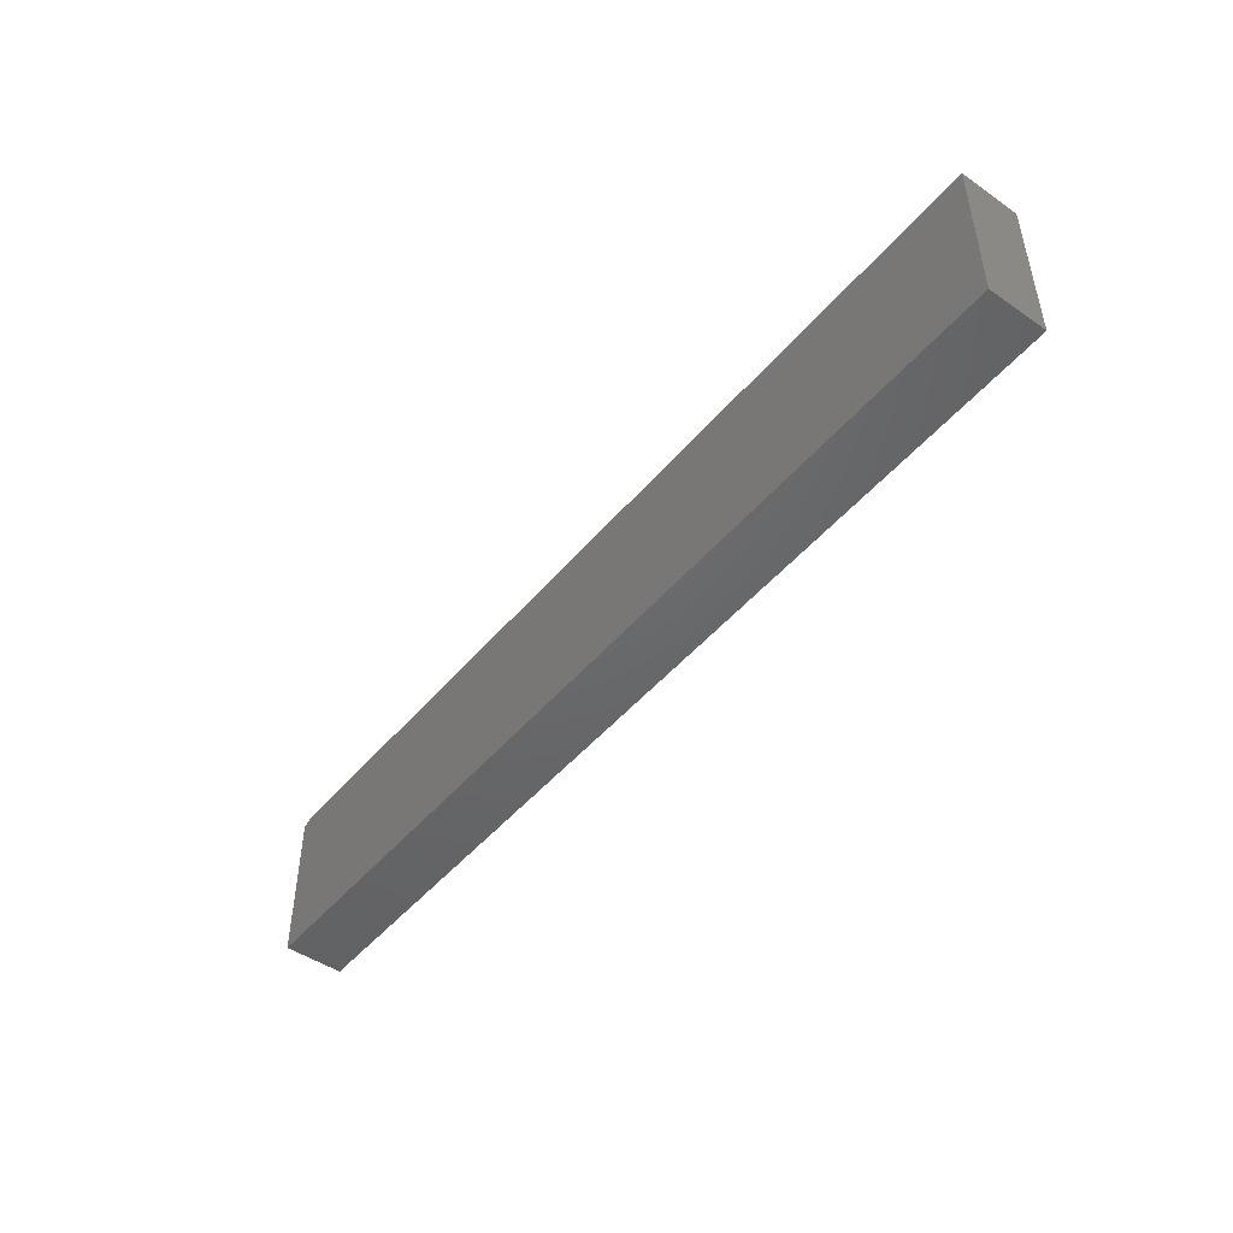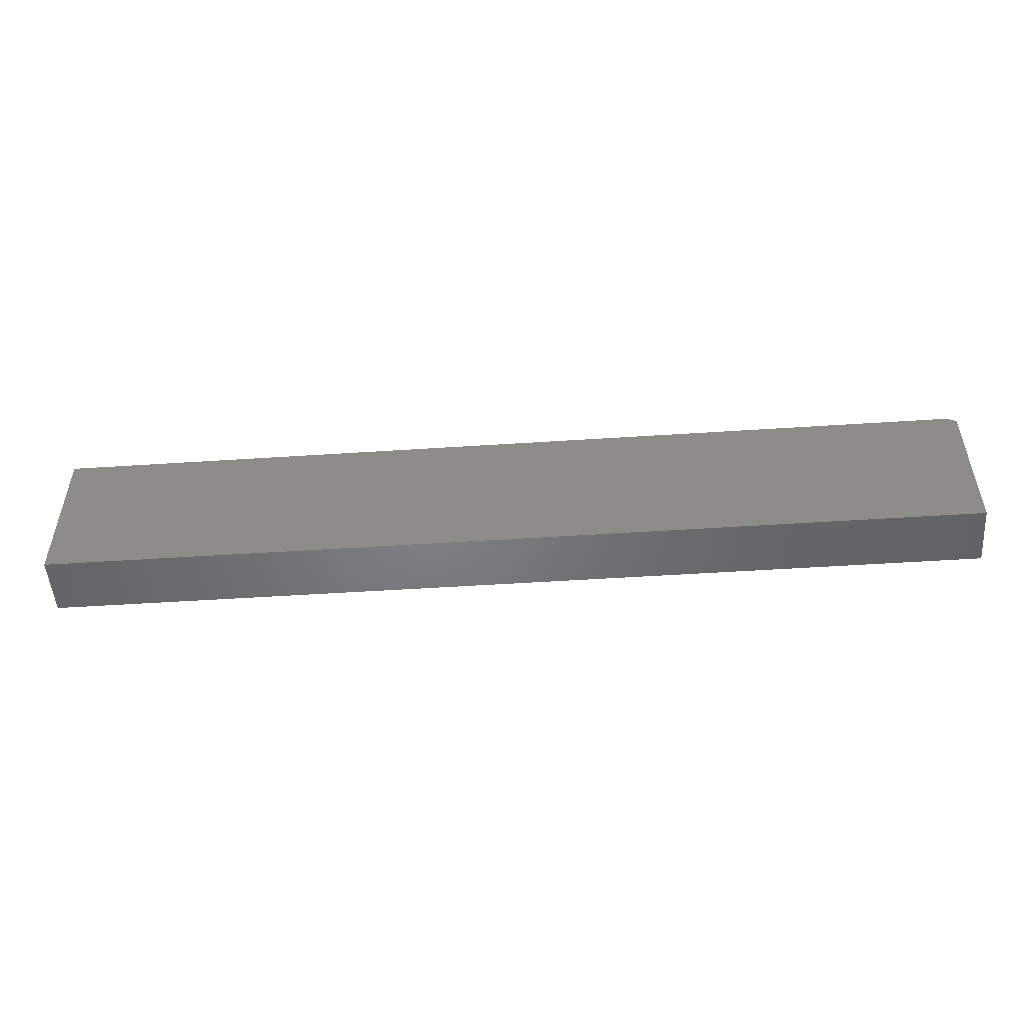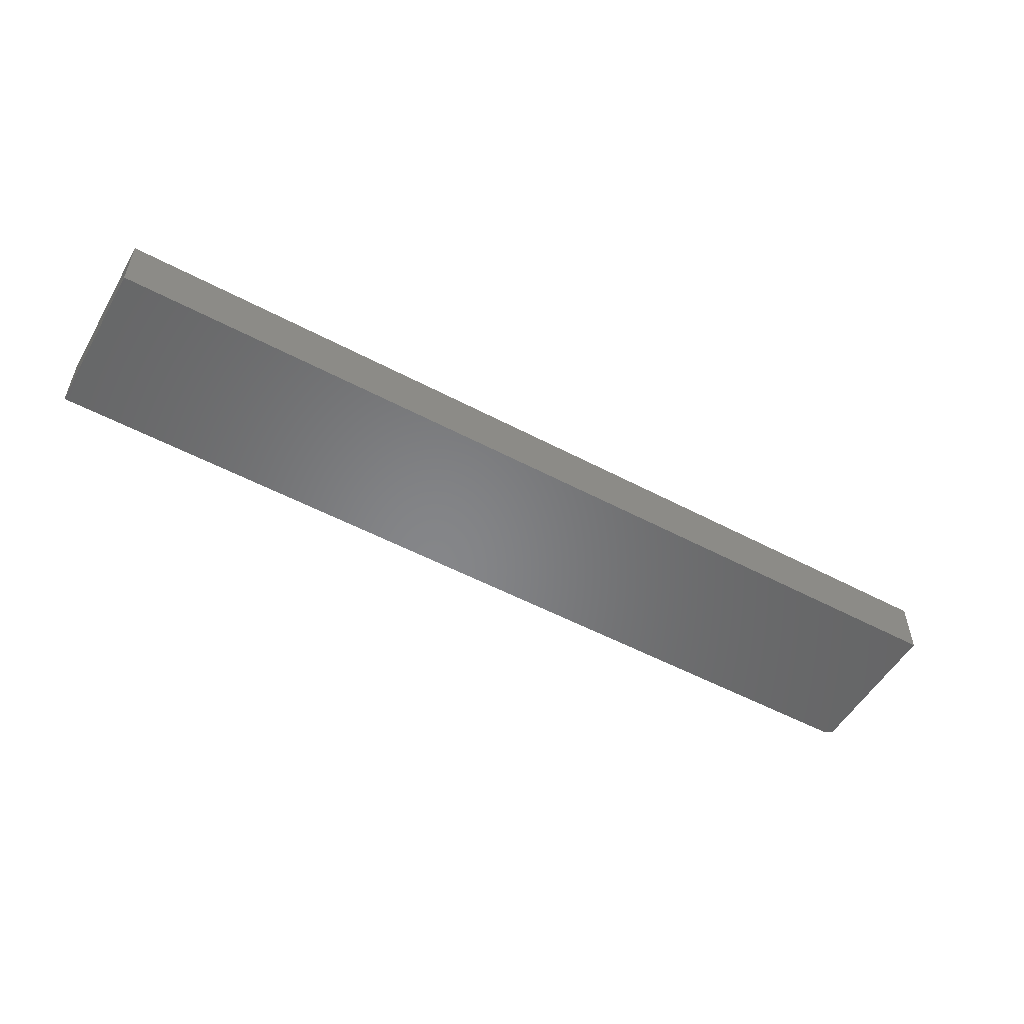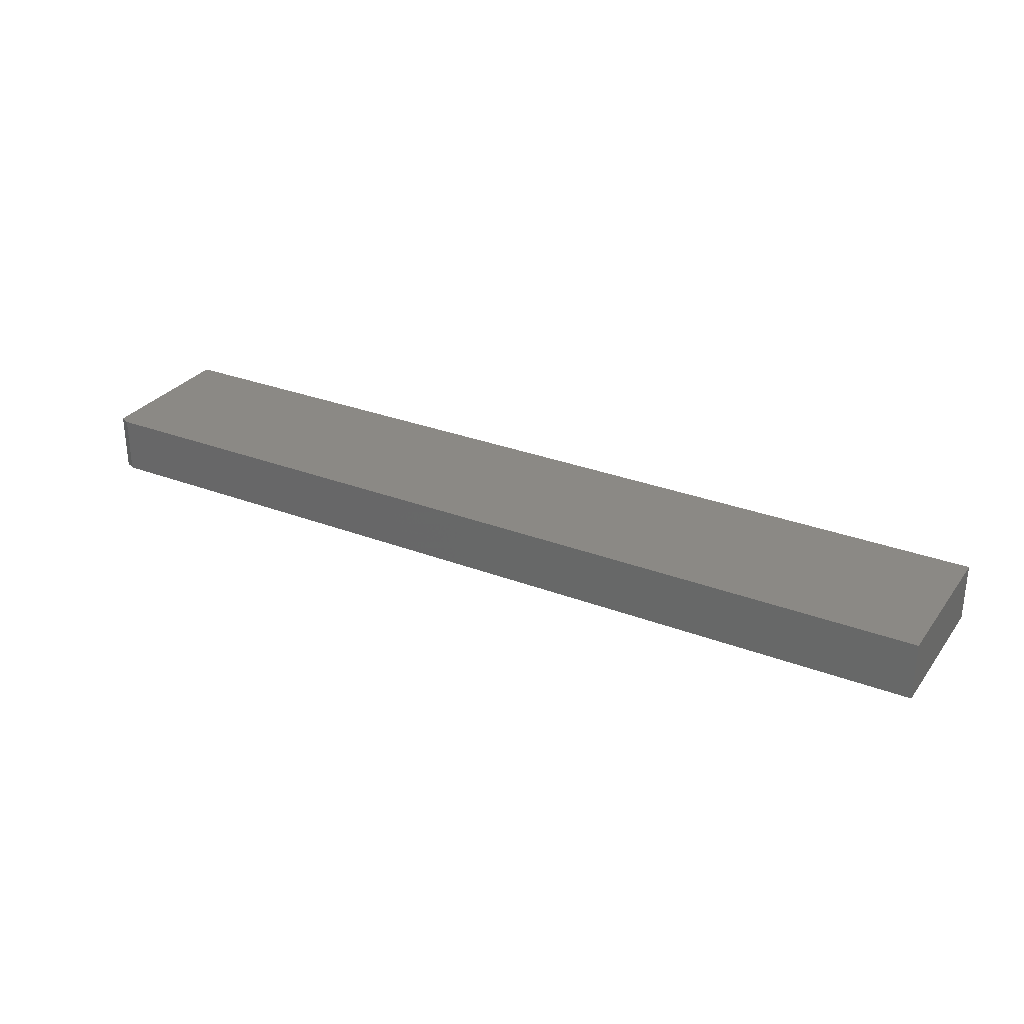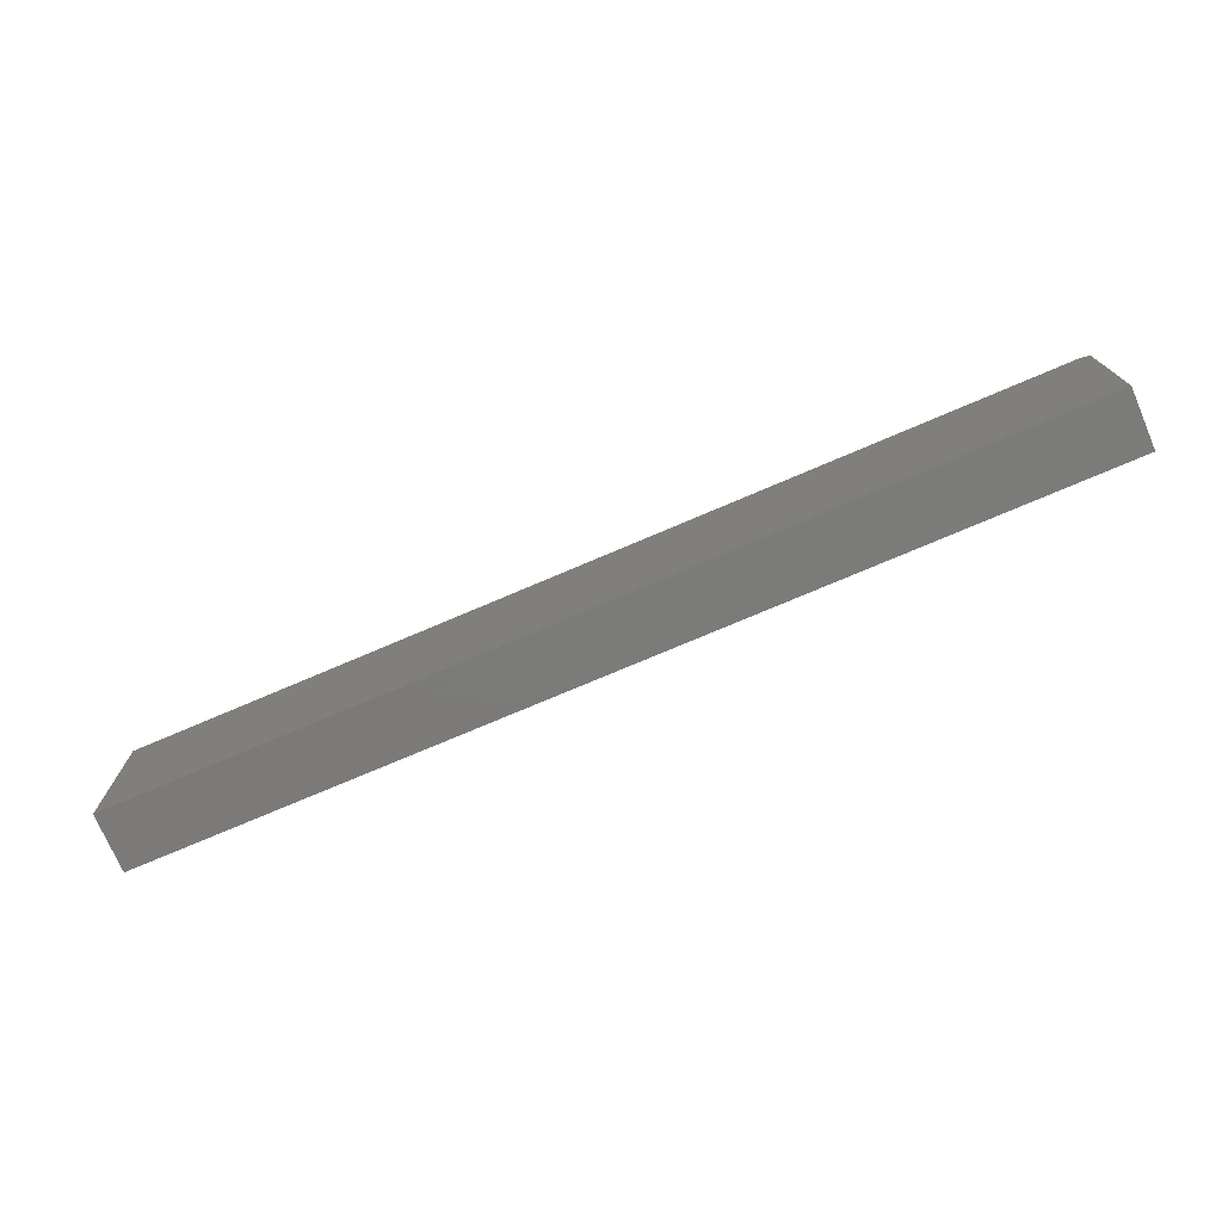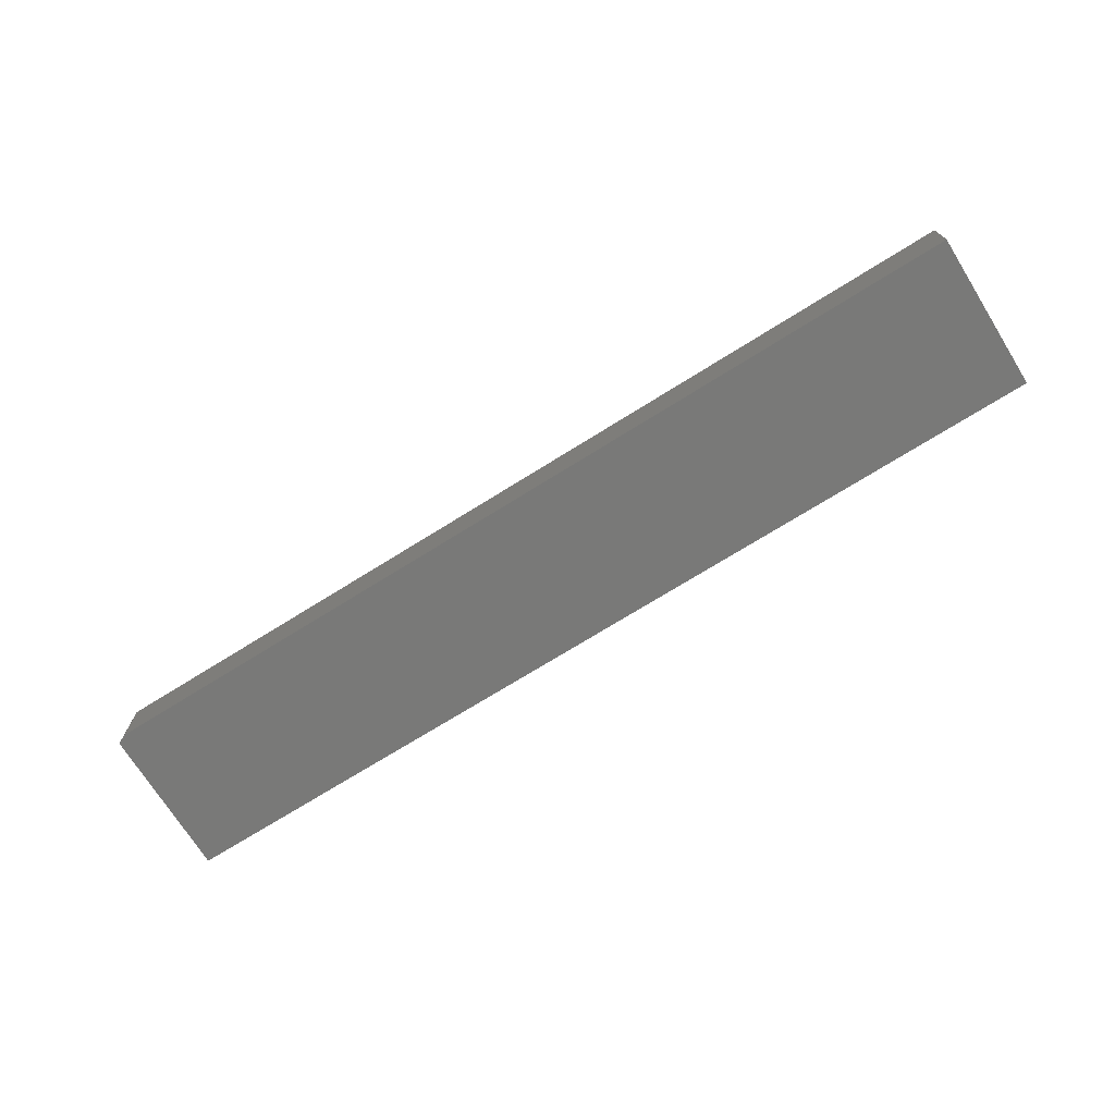
<metadata>
{"format":"stl","ext":"stl","renderer":"f3d","projection":"perspective","resolution":1024,"background":"white","views":[{"elev":-47.6,"azim":52.1,"up":"+Z"},{"elev":-51.0,"azim":-175.9,"up":"+Z"},{"elev":-53.2,"azim":150.4,"up":"+Y"},{"elev":29.5,"azim":29.4,"up":"+Y"},{"elev":-73.9,"azim":-156.8,"up":"+Z"},{"elev":-71.9,"azim":32.0,"up":"+Y"}]}
</metadata>
<code>
# stl→obj: 10 verts, 16 faces
v -0.75 -0.04688 -0.1328
v 0.75 -0.04688 -0.1328
v -0.75 -0.04688 0.112
v 0.75 -0.04688 0.1198
v -0.7344 -0.04688 0.1198
v -0.7344 0.04688 0.1198
v 0.75 0.04688 0.1198
v -0.75 0.04688 0.112
v 0.75 0.04688 -0.1328
v -0.75 0.04688 -0.1328
f 1 2 3
f 3 2 4
f 3 4 5
f 6 7 8
f 8 7 9
f 8 9 10
f 3 8 1
f 1 8 10
f 4 7 5
f 5 7 6
f 5 6 3
f 3 6 8
f 2 9 4
f 4 9 7
f 1 10 2
f 2 10 9

</code>
